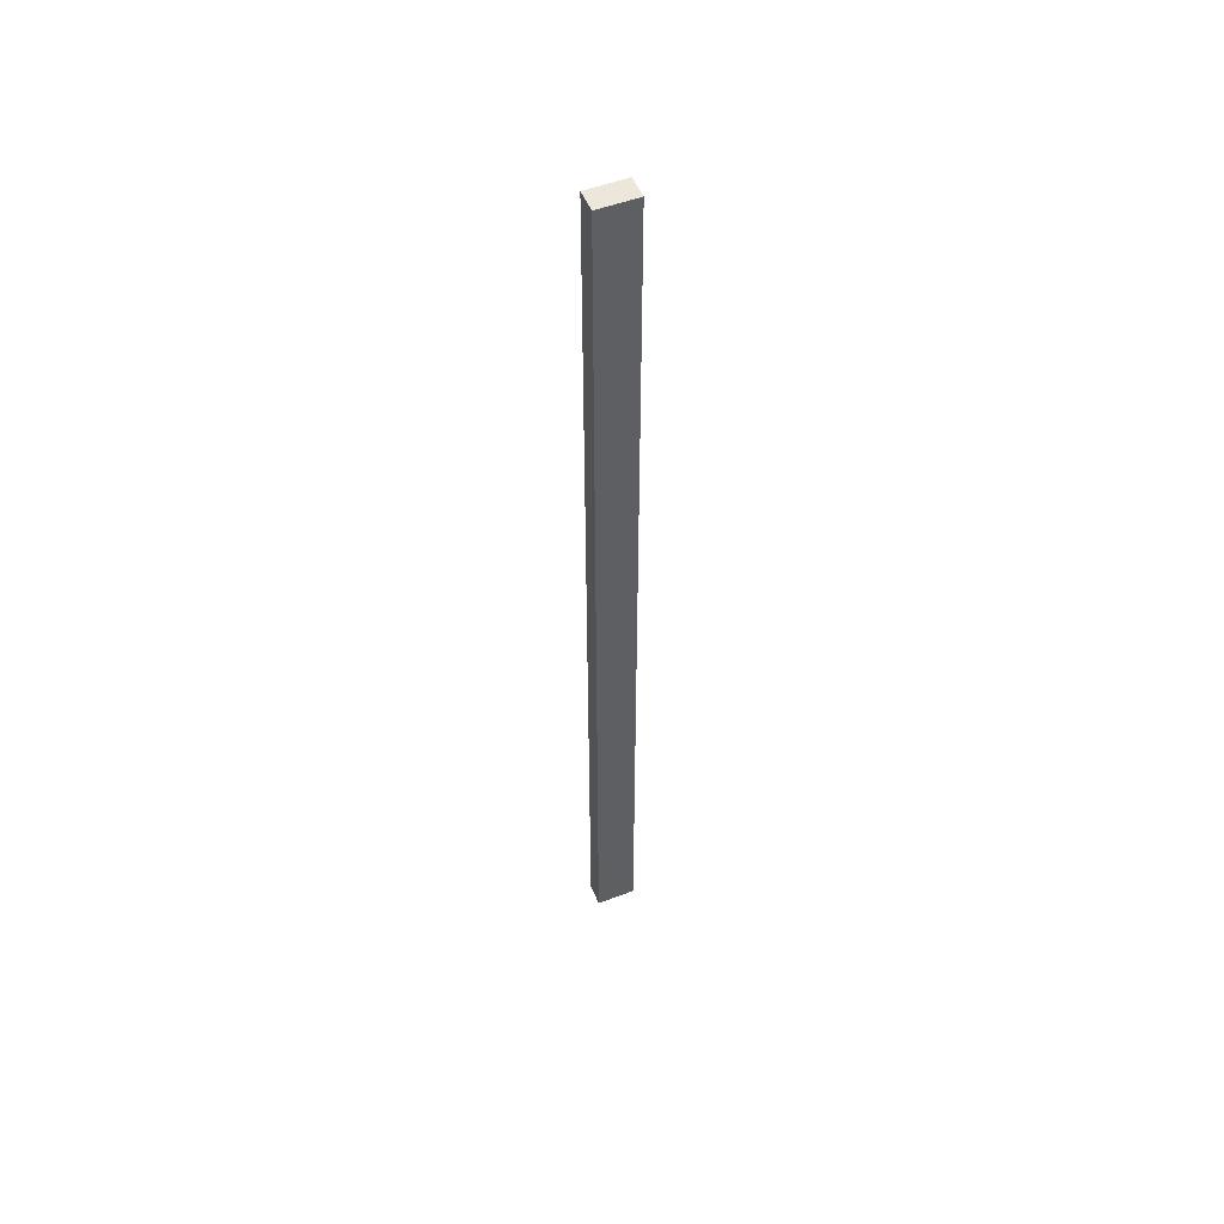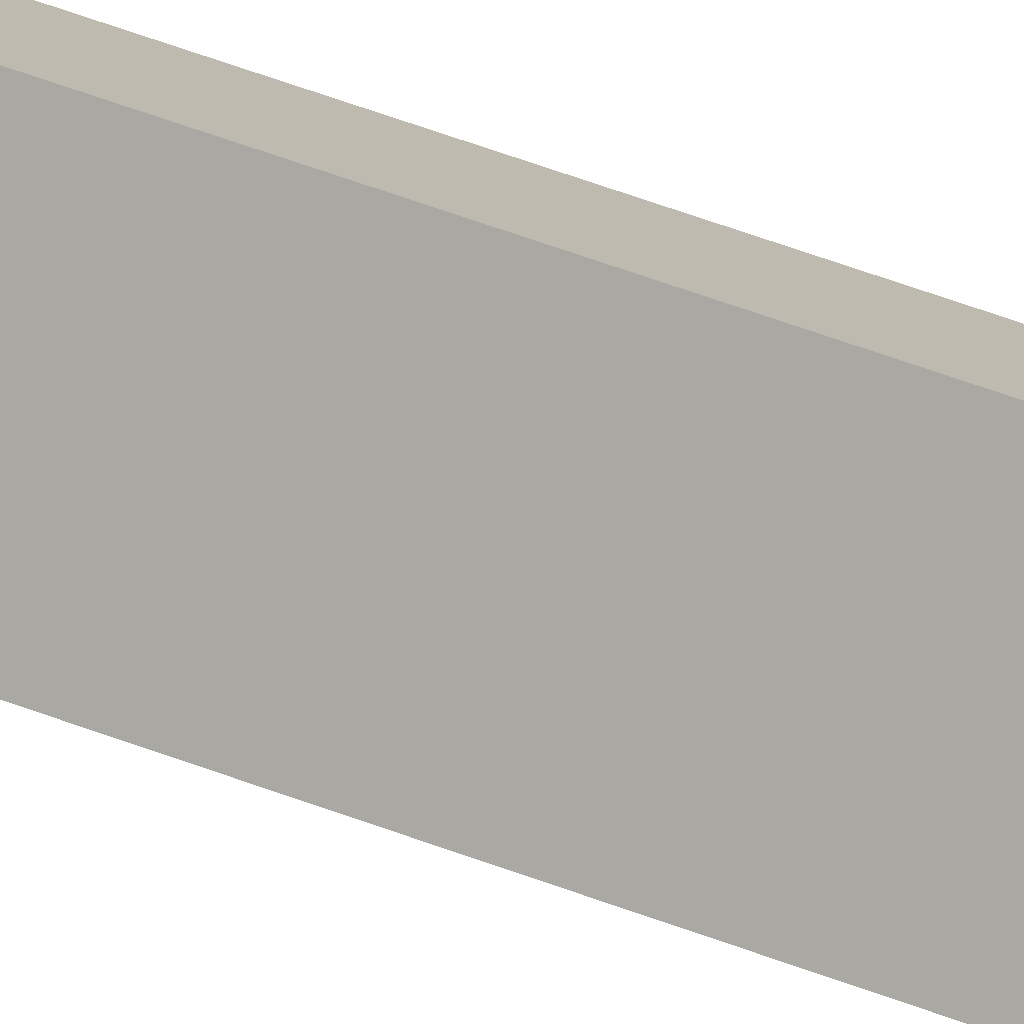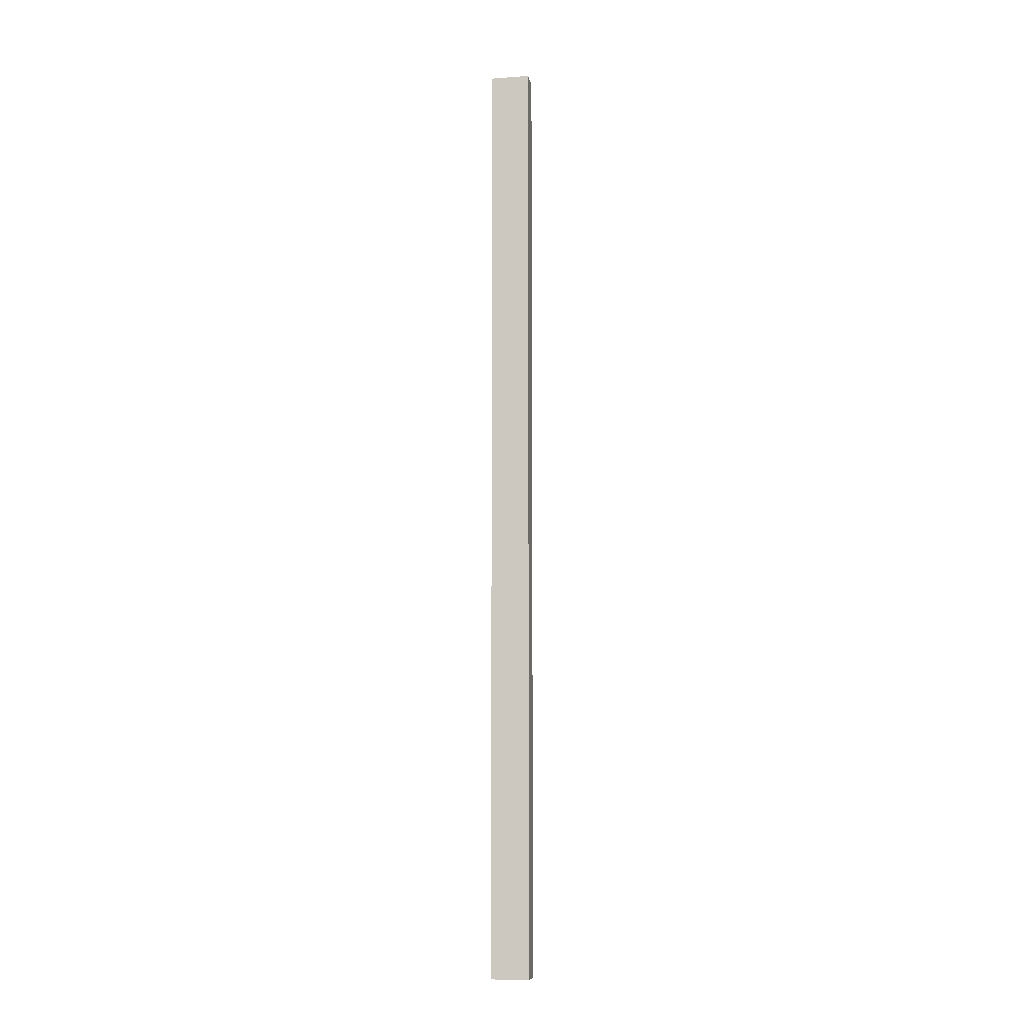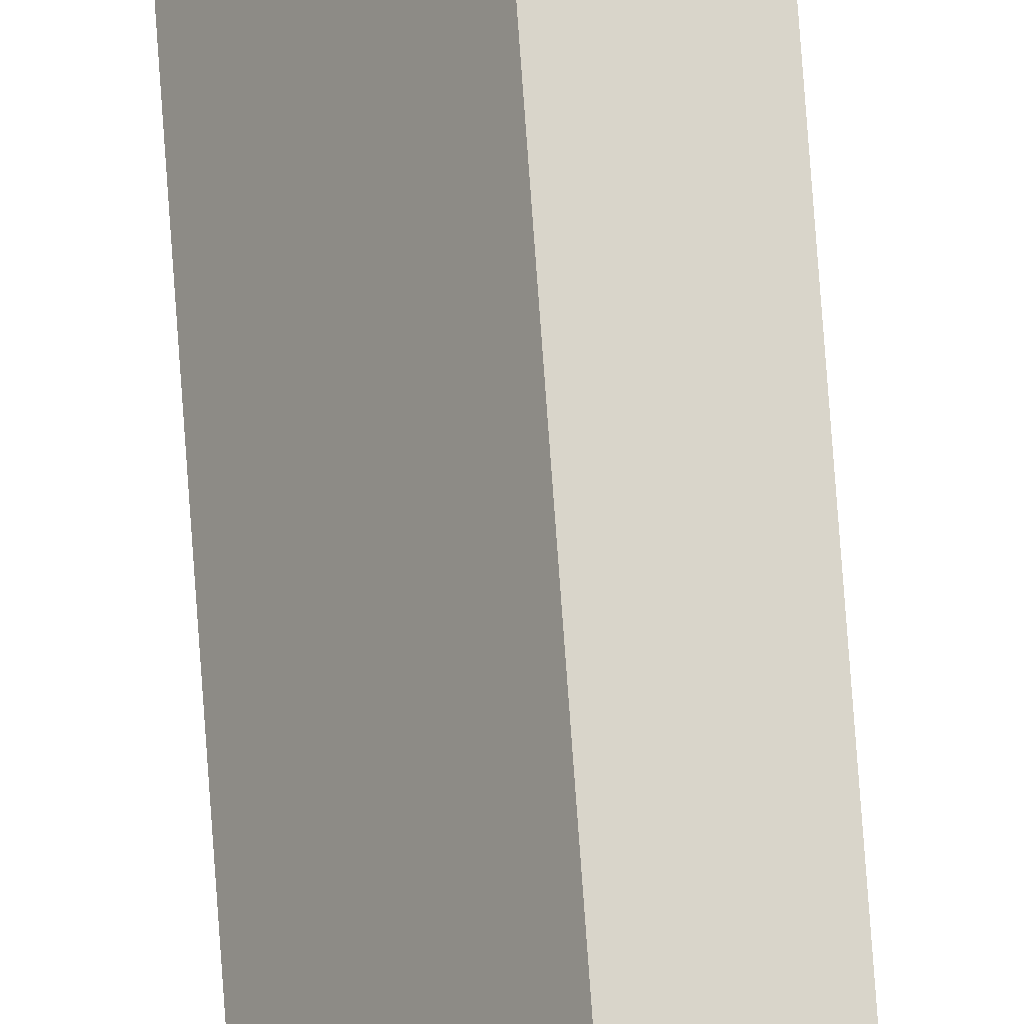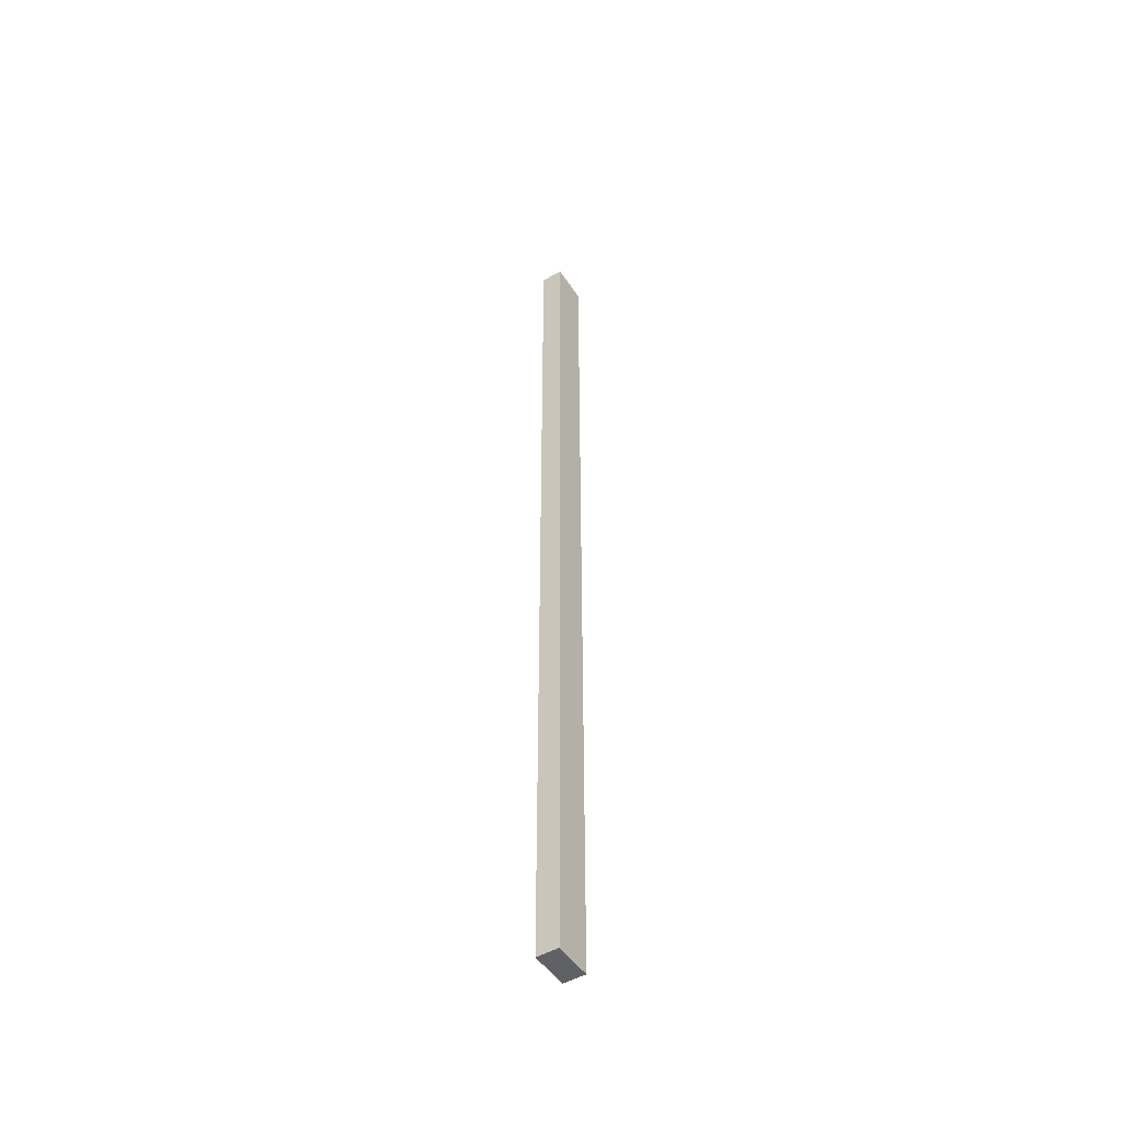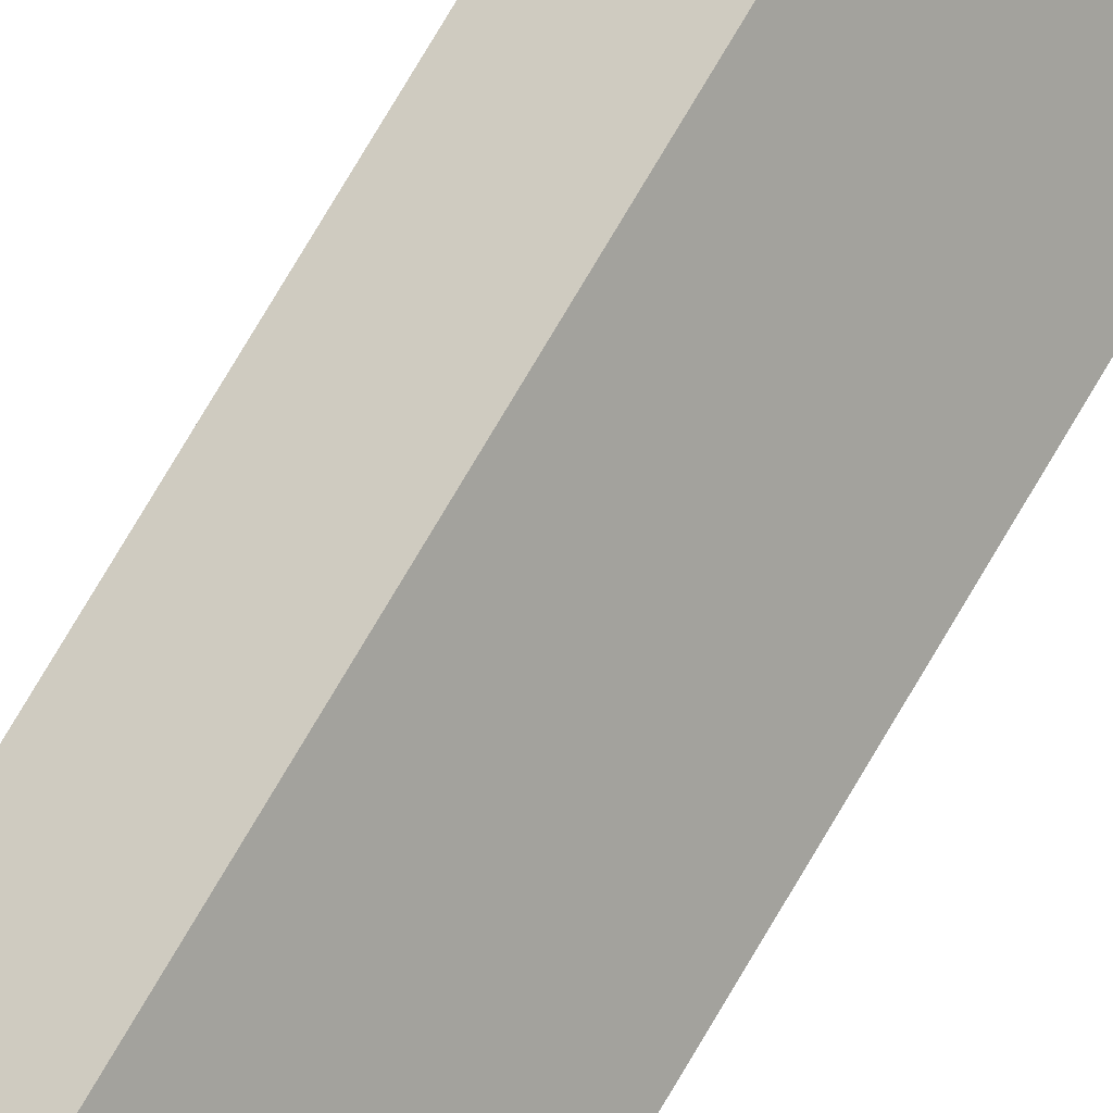
<metadata>
{"format":"obj","ext":"obj","renderer":"f3d","projection":"perspective","resolution":1024,"background":"white","views":[{"elev":52.1,"azim":102.3,"up":"+Y"},{"elev":44.2,"azim":-64.6,"up":"+Z"},{"elev":-8.9,"azim":135.3,"up":"+Y"},{"elev":66.7,"azim":-3.9,"up":"+Z"},{"elev":-49.0,"azim":-113.1,"up":"+Y"},{"elev":64.8,"azim":-151.2,"up":"+Z"}]}
</metadata>
<code>
v  0.543 23.29 0.788
v  0.445 23.29 -0.305
v  0 23.29 1.426e-15
v  0.988 23.29 0.483
v  0 0 0
v  0.543 -4.825e-17 0.788
v  0.988 -2.958e-17 0.483
v  0.445 1.868e-17 -0.305
g defaultobject
f 1 2 3
f 2 1 4
f 5 1 3
f 1 5 6
f 6 4 1
f 4 6 7
f 7 2 4
f 2 7 8
f 8 3 2
f 3 8 5
f 8 6 5
f 6 8 7

</code>
